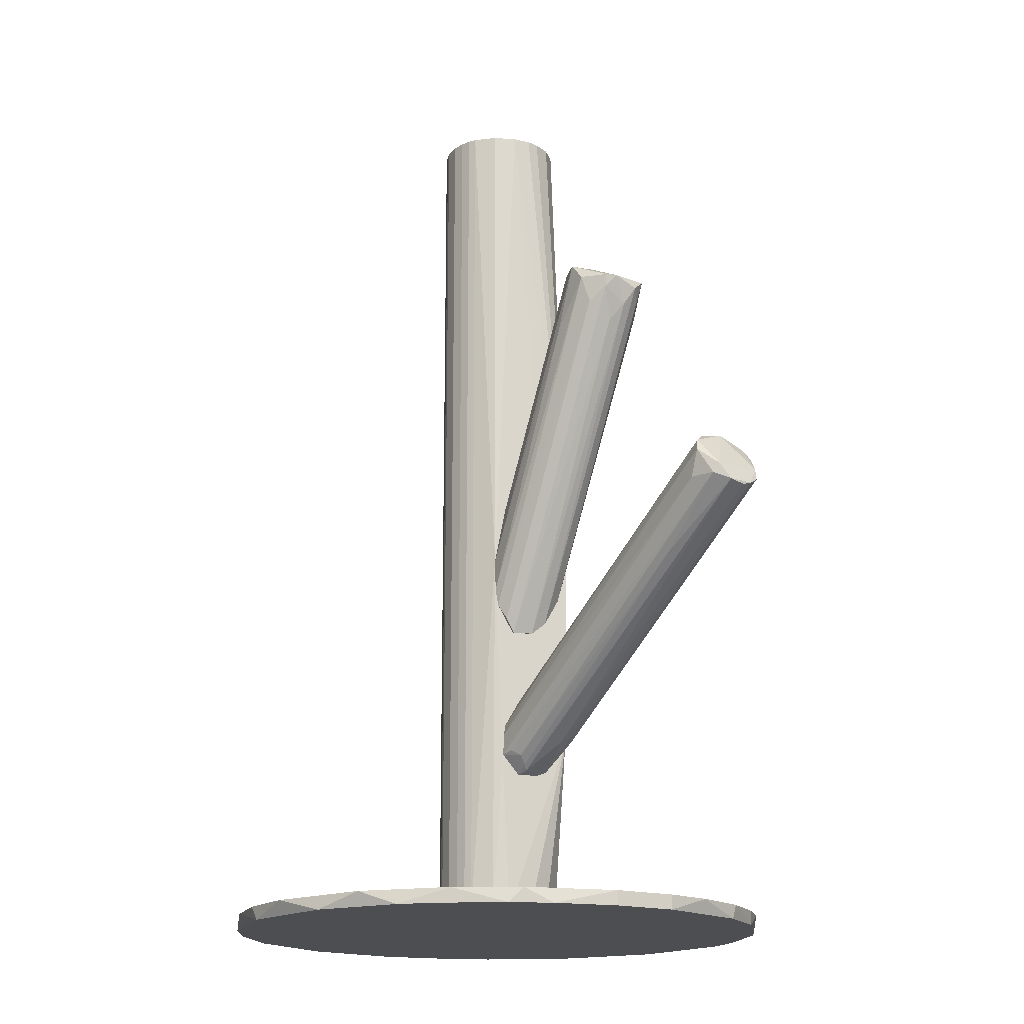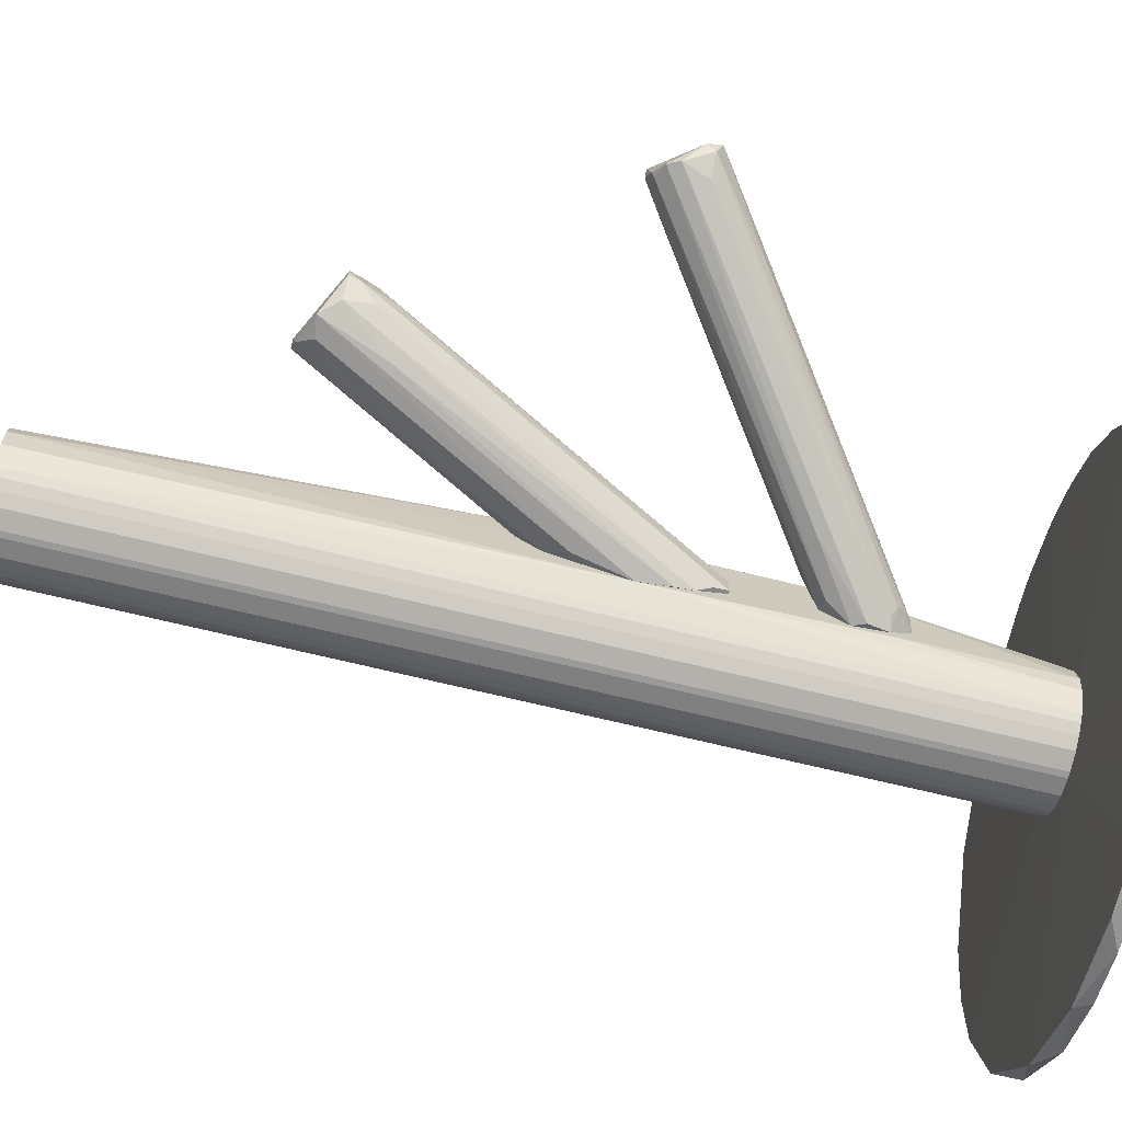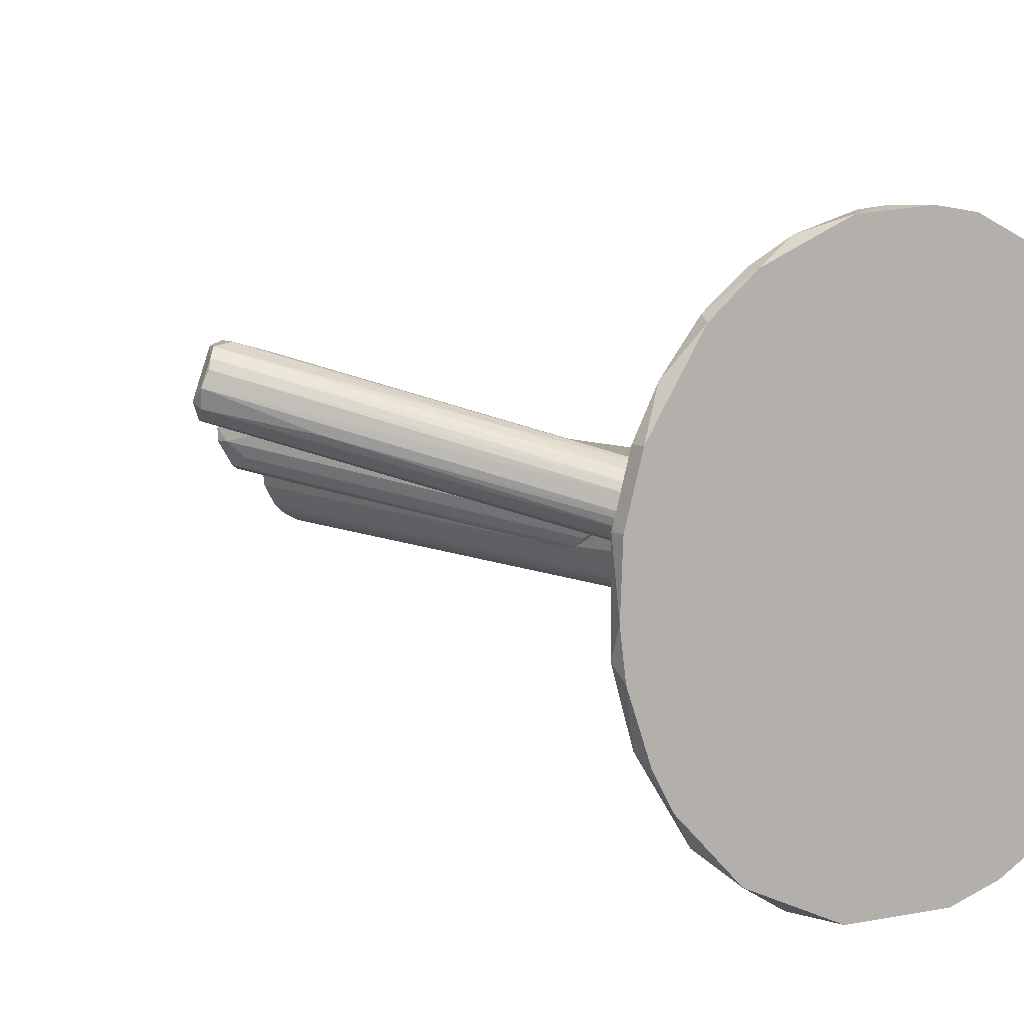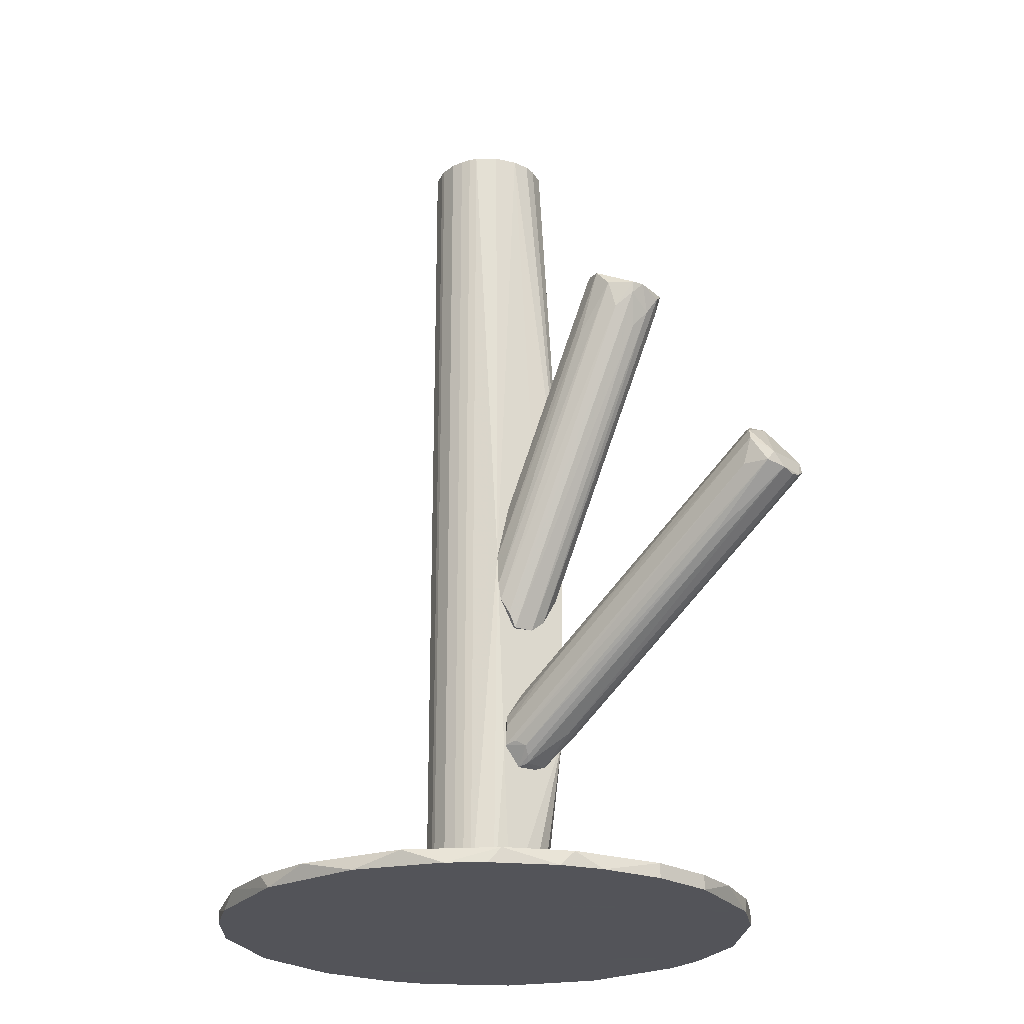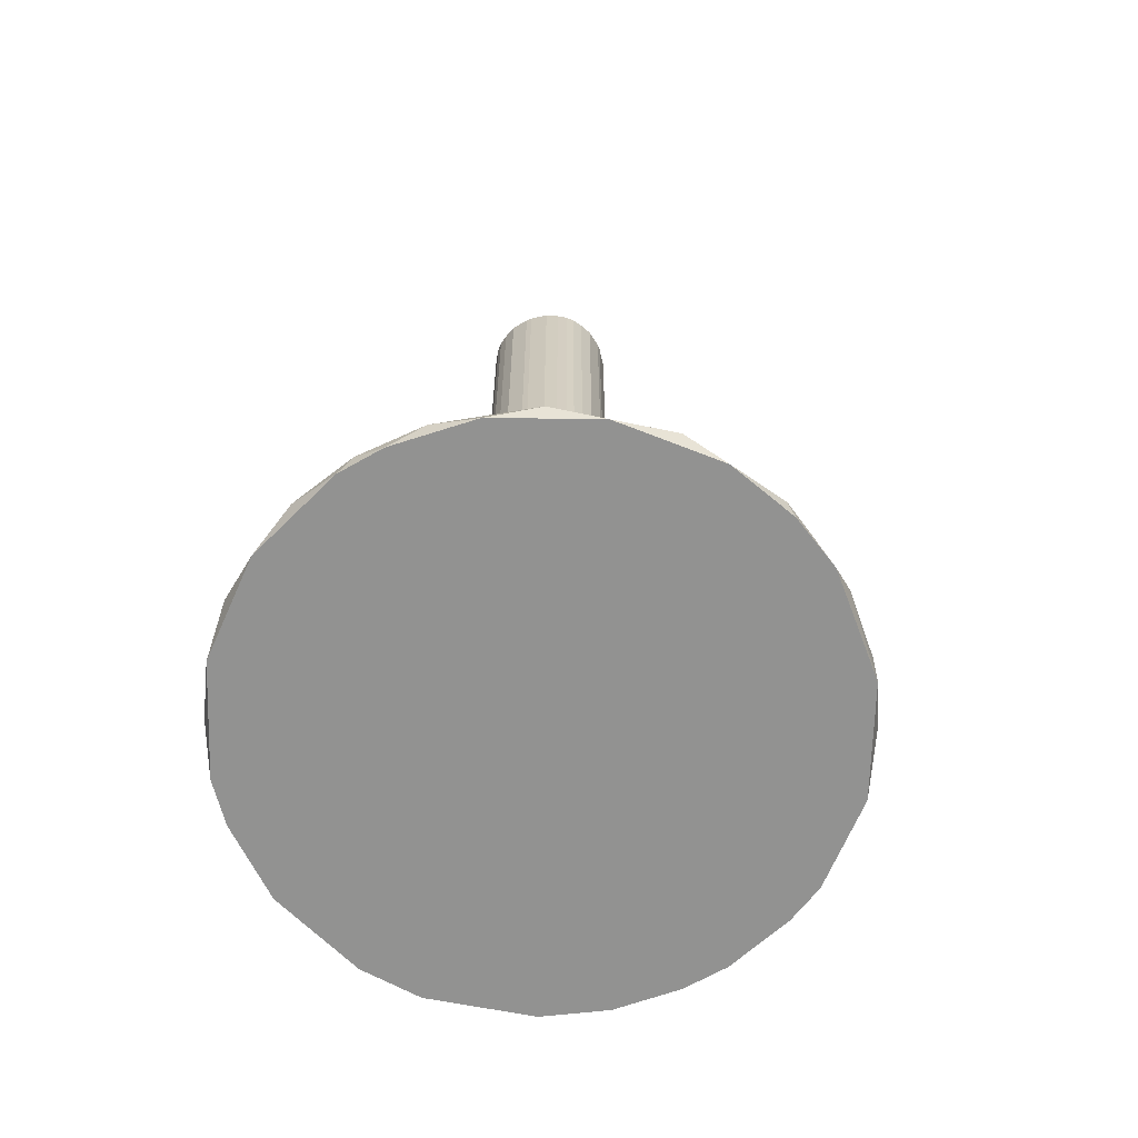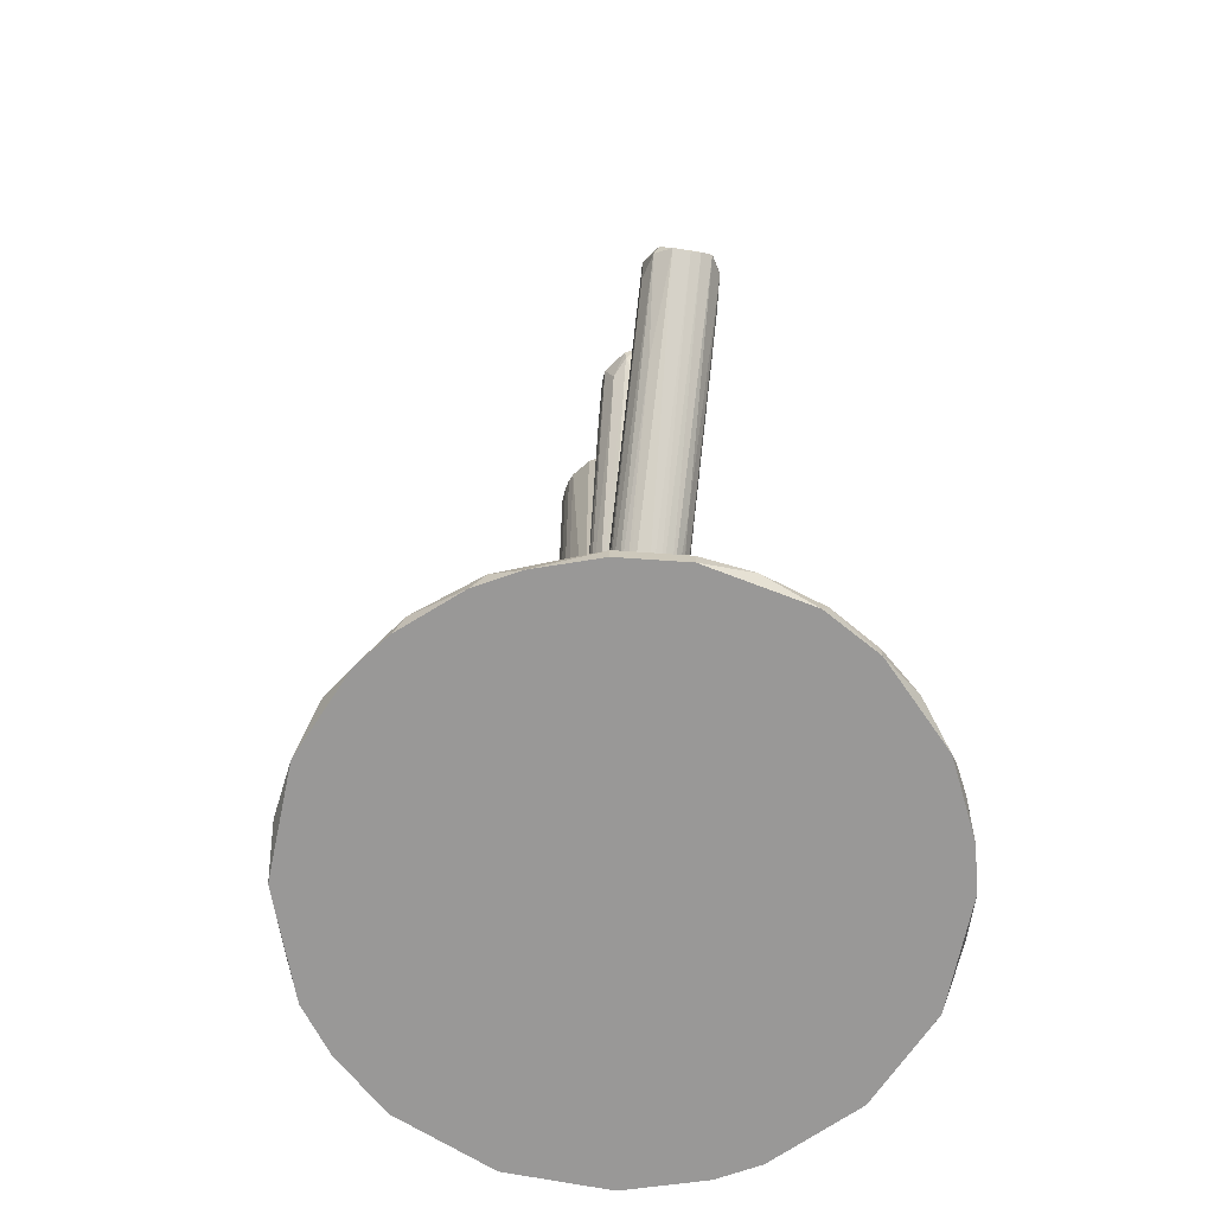
<metadata>
{"format":"obj","ext":"obj","renderer":"f3d","projection":"perspective","resolution":1024,"background":"white","views":[{"elev":-17.1,"azim":74.5,"up":"+Z"},{"elev":-69.4,"azim":76.3,"up":"+Y"},{"elev":7.2,"azim":146.0,"up":"+Y"},{"elev":-23.9,"azim":61.7,"up":"+Z"},{"elev":-66.2,"azim":-67.8,"up":"+Z"},{"elev":-68.7,"azim":101.9,"up":"+Z"}]}
</metadata>
<code>
o convex_0
v -0.04091 -0.0661 -0.1168
v -0.01088 0.07062 -0.1131
v -0.003364 0.06986 -0.1131
v -0.01988 -0.07062 -0.1131
v 0.05524 -0.004492 -0.1168
v -0.07472 0.03906 -0.1168
v -0.086 -0.004492 -0.1131
v 0.05448 -0.01201 -0.1131
v 0.02368 0.05934 -0.1168
v 0.02593 -0.05783 -0.1168
v -0.01612 0.01576 -0.1123
v 0.04396 0.03906 -0.1131
v -0.06646 0.04958 -0.1131
v -0.07472 -0.03905 -0.1168
v -0.03115 0.06911 -0.1168
v -0.06495 -0.05108 -0.1131
v 0.03571 -0.04958 -0.1131
v -0.01612 -0.01577 -0.1123
v -0.086 0.004494 -0.1168
v 0.04997 0.02779 -0.1168
v 0.04772 -0.03229 -0.1168
v 0.000397 -0.06911 -0.1168
v 0.01241 -0.06534 -0.1131
v -0.08073 0.02779 -0.1131
v -0.04317 0.06535 -0.1131
v 0.05448 0.01201 -0.1131
v -0.05669 0.05785 -0.1168
v 0.02368 0.05934 -0.1131
v 0.000397 0.06911 -0.1168
v -0.08073 -0.02779 -0.1131
v 0.000397 0.000734 -0.1123
v -0.03115 -0.000731 -0.1123
v -0.04317 -0.06535 -0.1131
v -0.08449 -0.01576 -0.1168
v -0.05669 -0.05783 -0.1168
v 0.03571 0.04958 -0.1168
v 0.04923 -0.02929 -0.1131
v -0.02739 -0.06986 -0.1168
v -0.08449 0.01578 -0.1168
v -0.08524 0.012 -0.1131
v 0.01241 0.06534 -0.1131
v 0.04247 -0.04131 -0.1168
v -0.003364 -0.06986 -0.1131
v -0.02739 0.06986 -0.1131
v -0.01988 0.07062 -0.1168
v 0.0342 0.05107 -0.1131
v 0.05448 0.01201 -0.1168
v 0.05373 -0.01576 -0.1168
v -0.004871 -0.012 -0.1123
v 0.04997 0.02779 -0.1131
f 12 31 50
f 5 1 6
f 5 6 9
f 1 5 10
f 3 2 11
f 6 1 14
f 6 14 19
f 5 9 20
f 10 5 21
f 1 10 22
f 10 17 23
f 22 10 23
f 13 6 24
f 13 11 25
f 8 5 26
f 9 6 27
f 6 13 27
f 13 25 27
f 25 15 27
f 2 3 29
f 14 16 30
f 11 18 31
f 8 26 31
f 11 13 32
f 18 11 32
f 16 18 32
f 13 24 32
f 30 16 32
f 7 30 32
f 4 18 33
f 18 16 33
f 7 19 34
f 19 14 34
f 14 30 34
f 30 7 34
f 14 1 35
f 16 14 35
f 1 33 35
f 33 16 35
f 20 9 36
f 12 20 36
f 8 31 37
f 1 22 38
f 22 4 38
f 33 1 38
f 4 33 38
f 6 19 39
f 24 6 39
f 24 39 40
f 19 7 40
f 7 32 40
f 32 24 40
f 39 19 40
f 3 11 41
f 28 9 41
f 11 28 41
f 29 3 41
f 9 29 41
f 17 10 42
f 10 21 42
f 21 37 42
f 37 17 42
f 18 4 43
f 4 22 43
f 23 18 43
f 22 23 43
f 11 2 44
f 25 11 44
f 15 25 44
f 9 27 45
f 27 15 45
f 2 29 45
f 29 9 45
f 44 2 45
f 15 44 45
f 9 28 46
f 28 11 46
f 11 31 46
f 31 12 46
f 36 9 46
f 12 36 46
f 5 20 47
f 26 5 47
f 20 26 47
f 5 8 48
f 21 5 48
f 8 37 48
f 37 21 48
f 23 17 49
f 18 23 49
f 31 18 49
f 17 37 49
f 37 31 49
f 20 12 50
f 26 20 50
f 31 26 50
o convex_1
v -0.0289 -0.008261 -0.1123
v 0.00115 0.008263 0.009385
v 0.00115 0.006759 0.009385
v -0.03115 0.000749 0.1168
v -0.01012 -0.01502 0.1168
v -0.02063 0.01502 -0.1123
v -0.003359 -0.01051 -0.1123
v -0.01012 0.01502 0.1168
v 0.00115 0.01502 -0.06571
v -0.000355 -0.005255 0.1168
v -0.02063 -0.01502 0.1168
v -0.01613 -0.01578 -0.1123
v -0.02589 0.01202 0.1168
v -0.0304 0.005258 -0.1123
v 0.000398 -0.000746 -0.1123
v -0.001857 0.008263 0.1168
v -0.0289 -0.008261 0.1168
v 0.00115 0.01578 -0.00037
v -0.01613 0.01578 0.1168
v -0.01463 0.01578 -0.1123
v 0.00115 -0.005255 -0.01463
v -0.02589 -0.01202 -0.1123
v -0.004861 -0.01202 0.1168
v -0.01012 -0.01502 -0.1123
v -0.03115 -0.000749 -0.1123
v -0.02739 0.01052 -0.1123
v -0.003359 0.01052 -0.1123
v -0.0289 0.008263 0.1168
v 0.000398 0.000752 0.1168
v -0.0304 -0.005255 0.1168
v -0.02589 -0.01202 0.1168
v -0.02063 -0.01502 -0.1123
v -0.02063 0.01502 0.1168
v -0.01463 -0.01578 0.1168
v 0.00115 -0.003001 -0.07172
v -0.004861 0.01202 0.1168
v -0.02364 0.01352 -0.1123
v -0.007116 -0.01352 -0.1123
v -0.0304 0.005258 0.1168
v -0.0304 -0.005255 -0.1123
v -0.01012 0.01502 -0.1123
v -0.003359 -0.01051 0.1168
v -0.000355 0.005258 -0.1123
v -0.000355 -0.005255 -0.1123
v -0.000355 0.005258 0.1168
v -0.02364 -0.01352 0.1168
v -0.02739 -0.01051 0.1168
v -0.02364 0.01352 0.1168
v -0.02364 -0.01352 -0.1123
v -0.0289 0.008263 -0.1123
v -0.007116 -0.01352 0.1168
v -0.004861 -0.01202 -0.1123
v -0.01613 0.01578 -0.1123
v -0.01463 -0.01578 -0.1123
v -0.01613 -0.01578 0.1168
v -0.03115 -0.000749 0.1168
v -0.03115 0.000749 -0.1123
v -0.02739 0.01052 0.1168
v -0.02589 0.01202 -0.1123
v -0.02739 -0.01051 -0.1123
f 72 97 110
f 51 56 57
f 54 55 58
f 52 53 59
f 58 55 60
f 55 54 61
f 51 57 62
f 54 58 63
f 56 51 64
f 57 56 65
f 58 60 66
f 61 54 67
f 52 59 68
f 63 58 69
f 58 68 69
f 69 68 70
f 65 56 70
f 68 59 70
f 59 53 71
f 51 62 72
f 60 55 73
f 62 57 74
f 64 51 75
f 56 64 76
f 65 70 77
f 54 63 78
f 53 52 79
f 66 60 79
f 52 68 79
f 71 53 79
f 60 71 79
f 51 67 80
f 67 54 80
f 61 67 81
f 62 61 82
f 72 62 82
f 69 56 83
f 63 69 83
f 55 61 84
f 74 55 84
f 65 59 85
f 59 71 85
f 58 66 86
f 68 58 86
f 66 68 86
f 56 76 87
f 83 56 87
f 74 57 88
f 55 74 88
f 64 54 89
f 54 78 89
f 78 64 89
f 75 51 90
f 51 80 90
f 80 75 90
f 70 59 91
f 59 77 91
f 77 70 91
f 57 71 92
f 71 60 92
f 73 57 92
f 60 73 92
f 59 65 93
f 77 59 93
f 65 77 93
f 57 65 94
f 71 57 94
f 65 85 94
f 85 71 94
f 68 66 95
f 66 79 95
f 79 68 95
f 61 81 96
f 81 72 96
f 82 61 96
f 67 51 97
f 81 67 97
f 72 81 97
f 63 83 98
f 87 63 98
f 83 87 98
f 72 82 99
f 96 72 99
f 82 96 99
f 76 64 100
f 64 78 100
f 78 76 100
f 73 55 101
f 55 88 101
f 88 73 101
f 57 73 102
f 73 88 102
f 88 57 102
f 56 69 103
f 69 70 103
f 70 56 103
f 62 74 104
f 84 62 104
f 74 84 104
f 61 62 105
f 84 61 105
f 62 84 105
f 54 75 106
f 80 54 106
f 75 80 106
f 54 64 107
f 64 75 107
f 75 54 107
f 63 76 108
f 78 63 108
f 76 78 108
f 76 63 109
f 87 76 109
f 63 87 109
f 51 72 110
f 97 51 110
o convex_2
v 0.00115 0.01127 0.01015
v 0.04548 0.01728 0.05596
v 0.04548 0.01427 0.05596
v 0.001905 4e-06 -0.03569
v 0.0327 0.006765 0.05971
v 0.03345 0.02705 0.05671
v 0.001905 0.01277 -0.02591
v 0.00115 -0.005258 -0.0154
v 0.02744 0.01352 0.06423
v 0.00115 7e-06 0.004141
v 0.04172 0.00827 0.05596
v 0.04322 0.02329 0.05371
v 0.00115 0.01653 -0.00338
v 0.02744 0.02253 0.06197
v 0.001905 0.005266 -0.03569
v 0.001905 -0.004505 -0.02816
v 0.04021 0.02629 0.05671
v 0.03796 0.006765 0.06047
v 0.00115 0.01502 -0.0184
v 0.04096 0.01653 0.04469
v 0.04172 0.01052 0.0492
v 0.00115 0.005263 0.01015
v 0.0312 0.02629 0.06047
v 0.03045 0.009019 0.06347
v 0.00115 0.01502 0.004894
v 0.003406 -0.003003 -0.001121
v 0.02219 0.01728 0.05445
v 0.001905 0.009016 -0.03267
v 0.001905 -0.005258 -0.02365
v 0.02894 0.01577 0.06423
v 0.03495 0.02554 0.04769
v 0.00115 4e-06 -0.03569
v 0.04247 0.02028 0.0492
v 0.04472 0.01427 0.05296
v 0.002656 -0.00225 -0.03192
v 0.03946 0.02479 0.0507
v 0.002656 0.01653 -0.01014
v 0.02368 0.01052 0.0552
v 0.02143 0.02253 0.04468
v 0.03195 0.00451 0.04319
f 139 121 150
f 111 118 120
f 118 111 123
f 112 122 127
f 113 112 128
f 121 113 128
f 118 123 129
f 114 125 130
f 113 121 131
f 121 126 131
f 111 120 132
f 116 123 133
f 127 116 133
f 115 128 134
f 123 111 135
f 111 124 135
f 120 118 136
f 128 115 136
f 118 128 136
f 115 134 136
f 134 120 136
f 119 124 137
f 124 111 137
f 111 132 137
f 132 119 137
f 129 117 138
f 118 126 139
f 126 121 139
f 124 119 140
f 112 127 140
f 128 112 140
f 133 124 140
f 127 133 140
f 119 134 140
f 134 128 140
f 116 127 141
f 117 129 141
f 125 114 142
f 114 126 142
f 126 118 142
f 118 129 142
f 138 125 142
f 129 138 142
f 122 112 143
f 130 125 143
f 138 122 143
f 125 138 143
f 112 113 144
f 114 130 144
f 113 131 144
f 143 112 144
f 130 143 144
f 126 114 145
f 131 126 145
f 114 144 145
f 144 131 145
f 127 122 146
f 138 117 146
f 122 138 146
f 117 141 146
f 141 127 146
f 123 116 147
f 129 123 147
f 116 141 147
f 141 129 147
f 119 132 148
f 132 120 148
f 134 119 148
f 120 134 148
f 133 123 149
f 124 133 149
f 123 135 149
f 135 124 149
f 128 118 150
f 121 128 150
f 118 139 150
o convex_3
v 0.06575 0.03155 -0.006391
v 0.00115 0.001505 -0.0755
v 0.00115 0.006769 -0.0755
v 0.08604 0.03305 -0.01391
v 0.00115 -0.002249 -0.06197
v 0.004158 0.01653 -0.05972
v 0.07702 0.04207 -0.0109
v 0.08228 0.02554 -0.005648
v 0.00115 0.00301 -0.05522
v 0.07777 0.02855 -0.000382
v 0.004914 -0.001495 -0.06949
v 0.07552 0.04056 -0.00264
v 0.00115 0.01202 -0.05522
v 0.009418 0.01428 -0.06724
v 0.08378 0.03906 -0.01391
v 0.08528 0.02855 -0.0124
v 0.00115 0.01428 -0.06798
v 0.002654 -0.003004 -0.06498
v 0.08003 0.02479 -0.0124
v 0.01243 0.01052 -0.06798
v 0.08228 0.04132 -0.0124
v 0.004914 0.00226 -0.07324
v 0.08078 0.02629 -0.00264
v 0.004158 0.000755 -0.05597
v 0.07552 0.03155 0.000376
v 0.005662 0.008269 -0.05071
v 0.07626 0.04207 -0.00489
v 0.00115 0.01428 -0.05747
v 0.07176 0.03681 -0.00264
v 0.08604 0.03005 -0.01015
v 0.08453 0.03681 -0.01466
v 0.07702 0.03381 0.000376
v 0.001906 0.009019 -0.07474
v 0.001906 0.01052 -0.05372
v 0.08152 0.04132 -0.009399
v 0.006418 0.000755 -0.07099
v 0.03497 0.02554 -0.04544
v 0.001906 -0.003004 -0.07024
v 0.00341 0.01578 -0.06498
v 0.06575 0.02329 -0.02818
v 0.00341 0.00301 -0.07474
v 0.01693 0.00301 -0.05071
v 0.06951 0.03981 -0.01391
v 0.07702 0.02779 -0.001132
f 160 175 194
f 153 152 155
f 153 155 159
f 153 159 163
f 153 163 167
f 166 158 169
f 161 166 169
f 158 168 169
f 165 164 171
f 159 155 174
f 175 151 176
f 159 175 176
f 171 157 177
f 156 167 178
f 167 163 178
f 177 156 178
f 162 177 178
f 151 175 179
f 162 178 179
f 178 163 179
f 154 165 180
f 166 154 180
f 158 166 180
f 173 158 180
f 165 154 181
f 154 170 181
f 160 173 182
f 175 160 182
f 179 175 182
f 162 179 182
f 173 180 182
f 164 165 183
f 153 167 183
f 167 164 183
f 165 181 183
f 181 170 183
f 163 159 184
f 159 176 184
f 176 151 184
f 151 179 184
f 179 163 184
f 165 171 185
f 177 162 185
f 171 177 185
f 180 165 185
f 162 182 185
f 182 180 185
f 166 161 186
f 152 172 186
f 164 167 187
f 157 171 187
f 171 164 187
f 155 152 188
f 168 155 188
f 161 169 188
f 169 168 188
f 152 186 188
f 186 161 188
f 167 156 189
f 157 187 189
f 187 167 189
f 154 166 190
f 166 186 190
f 186 172 190
f 152 153 191
f 170 154 191
f 172 152 191
f 153 183 191
f 183 170 191
f 154 190 191
f 190 172 191
f 155 168 192
f 168 158 192
f 158 173 192
f 174 155 192
f 173 174 192
f 156 177 193
f 177 157 193
f 189 156 193
f 157 189 193
f 173 160 194
f 159 174 194
f 174 173 194
f 175 159 194

</code>
